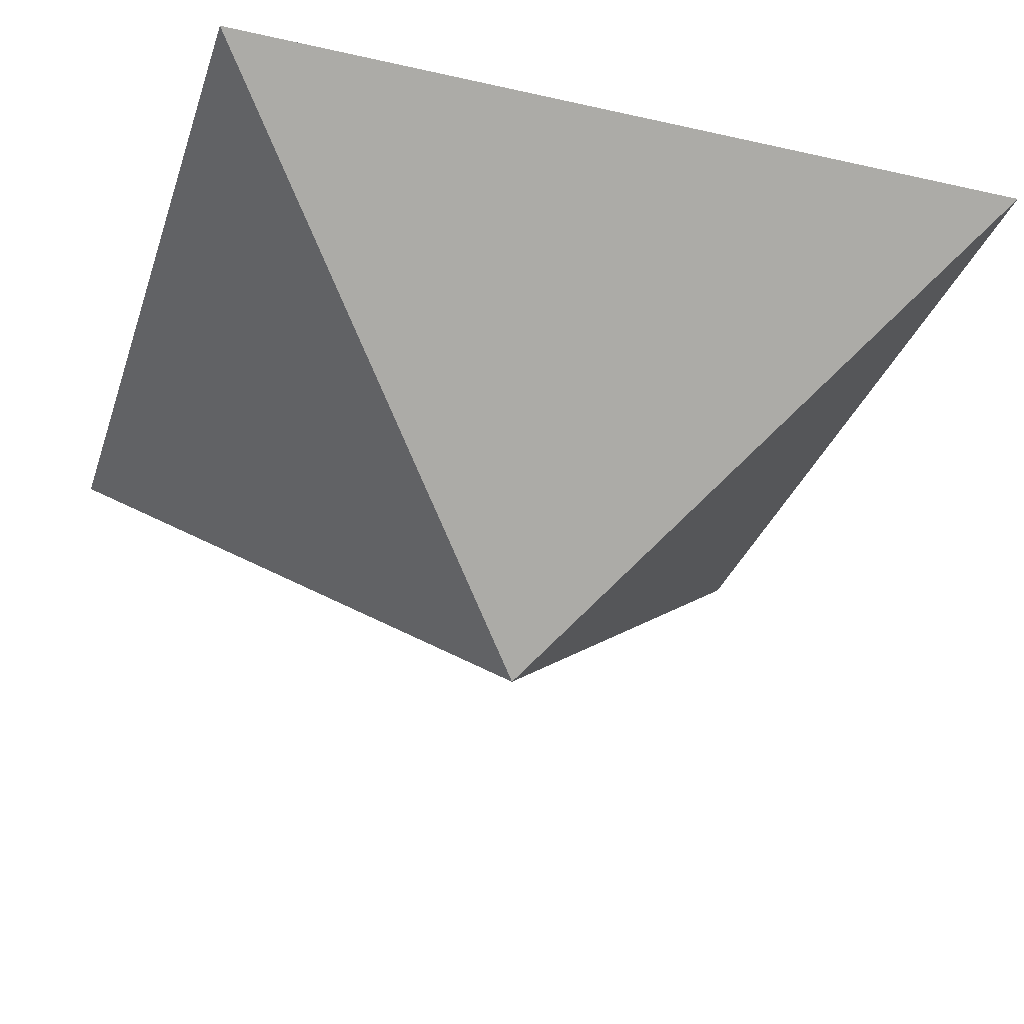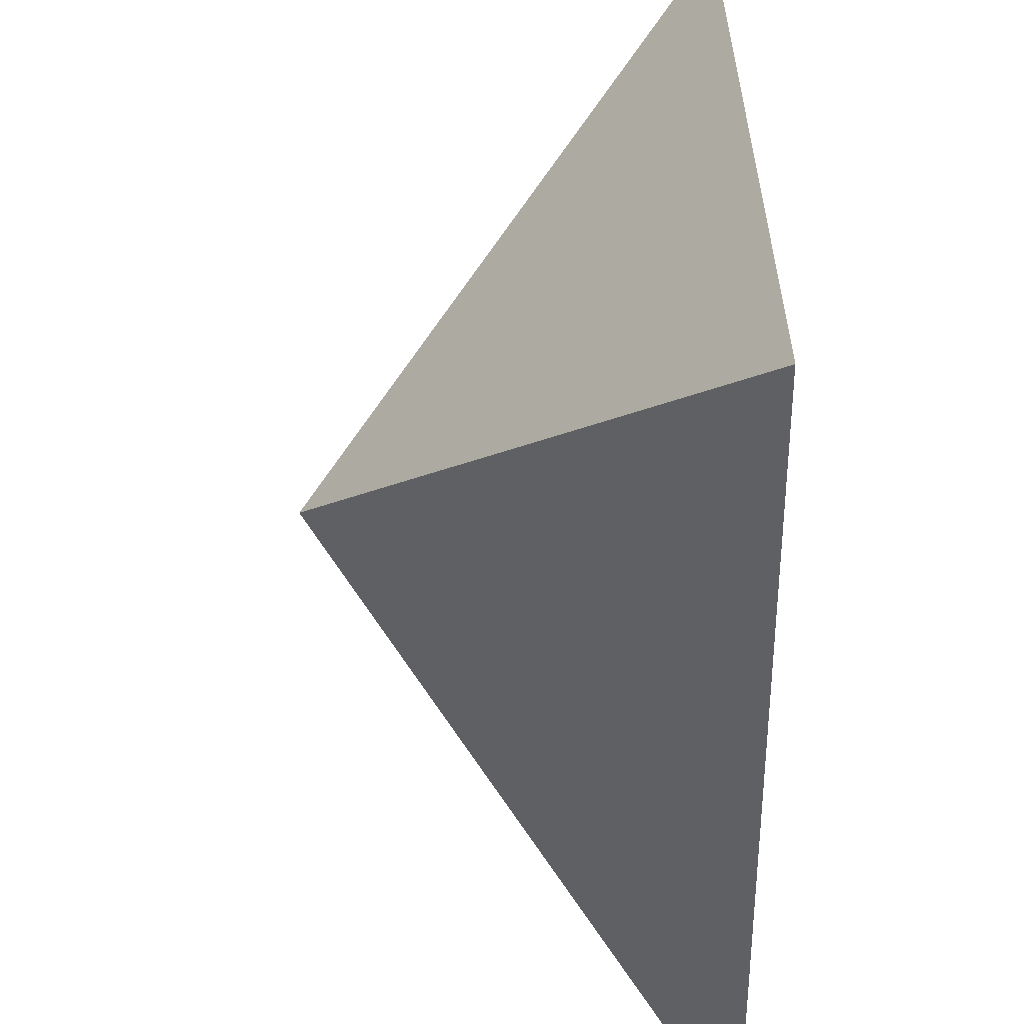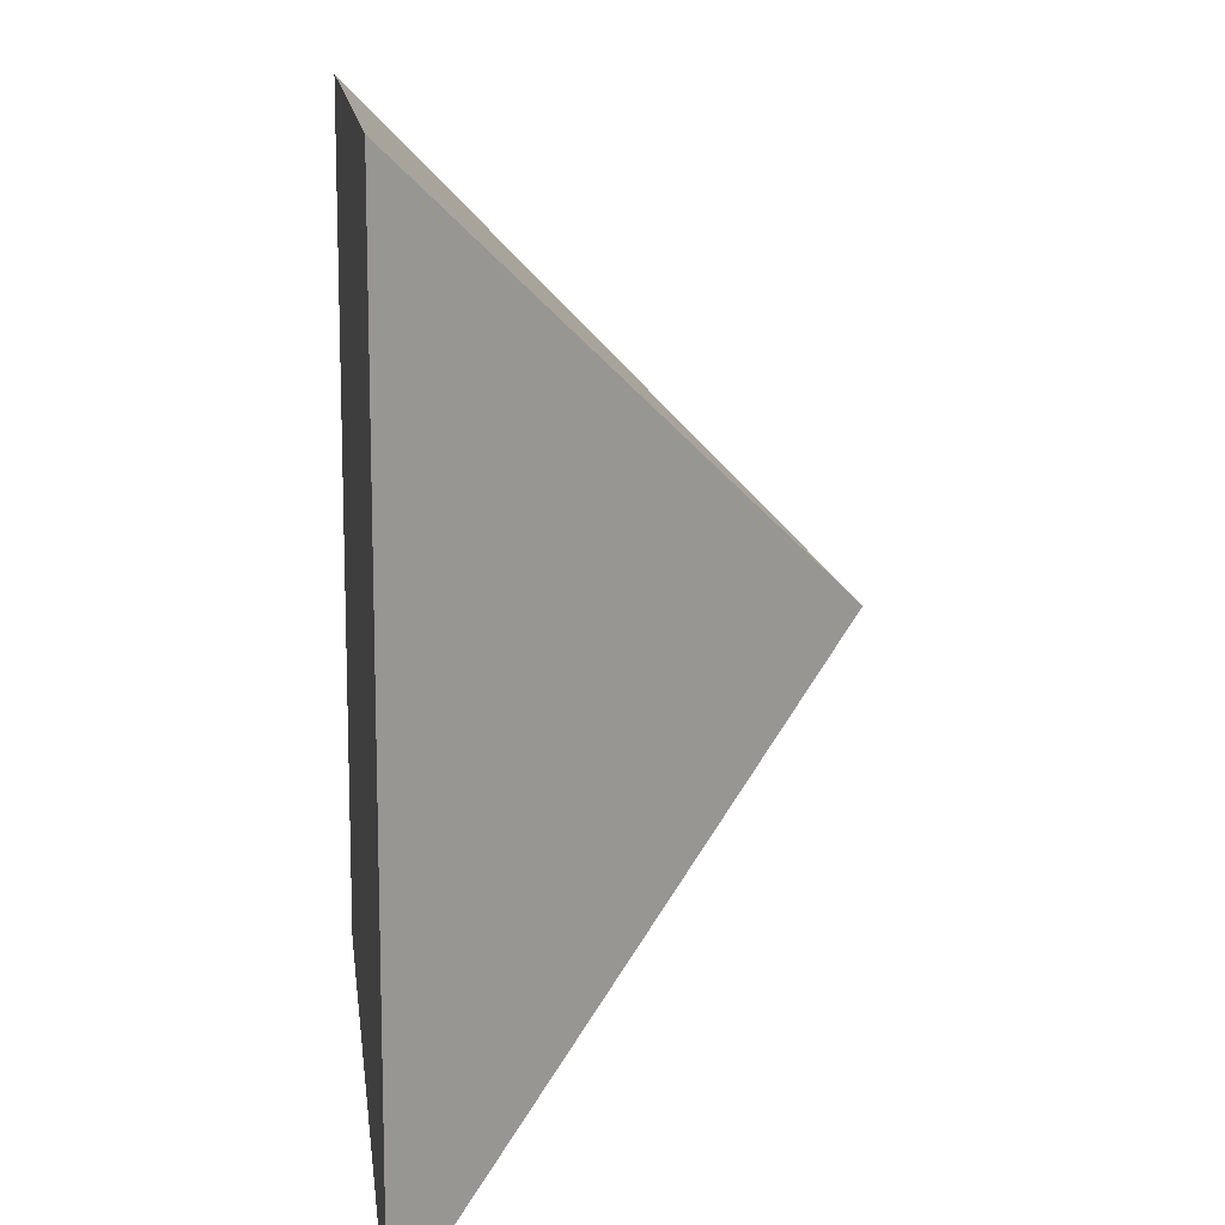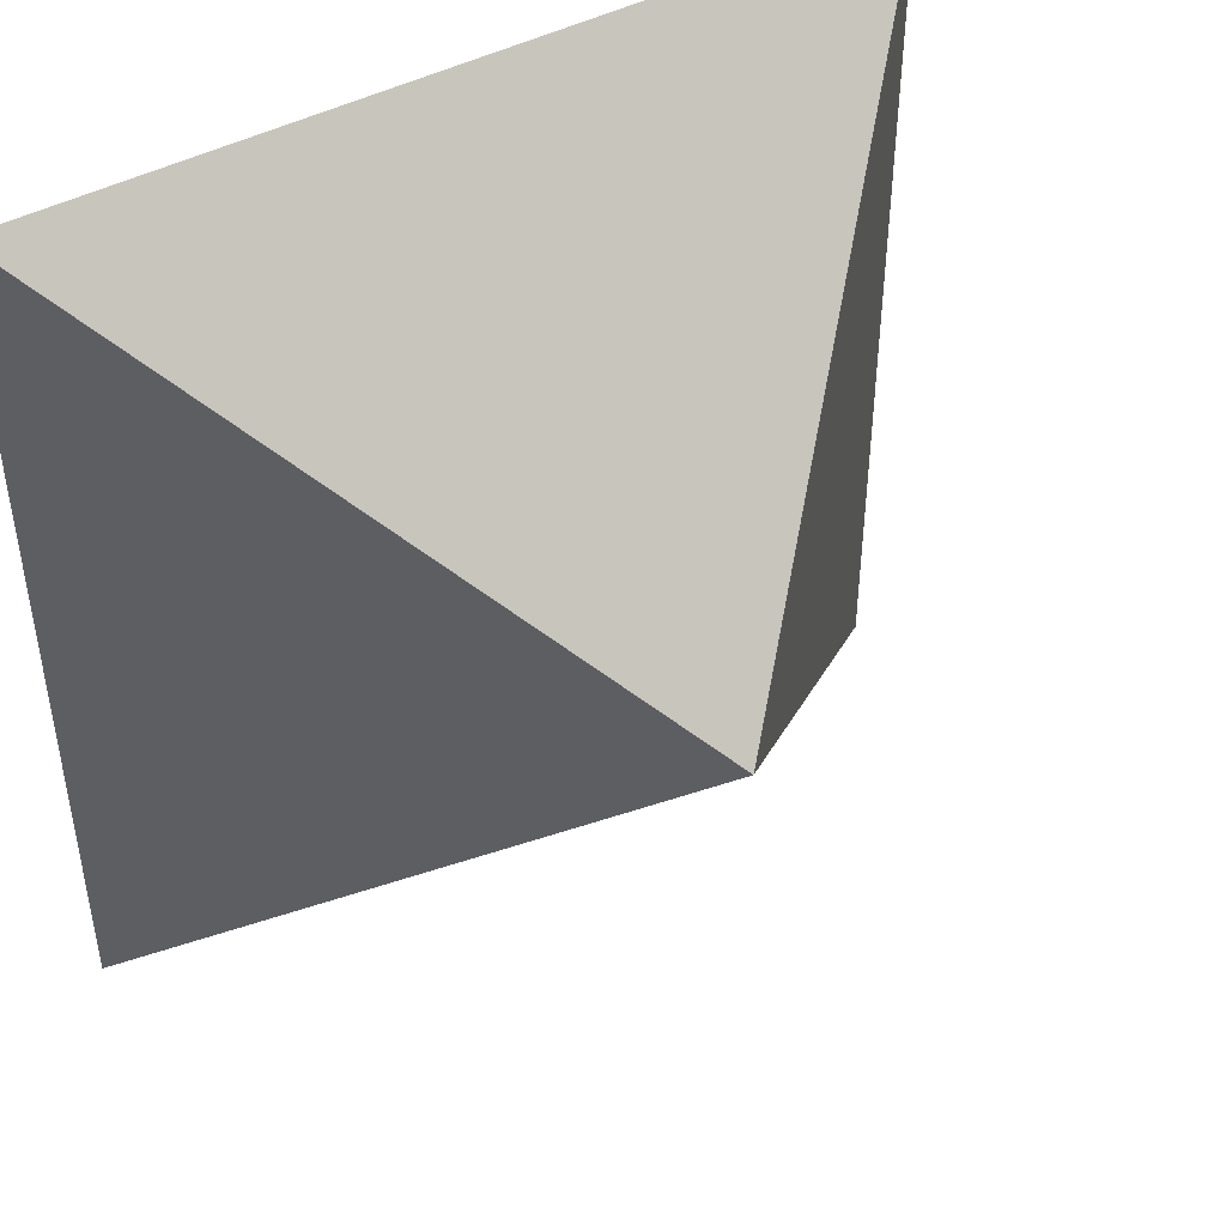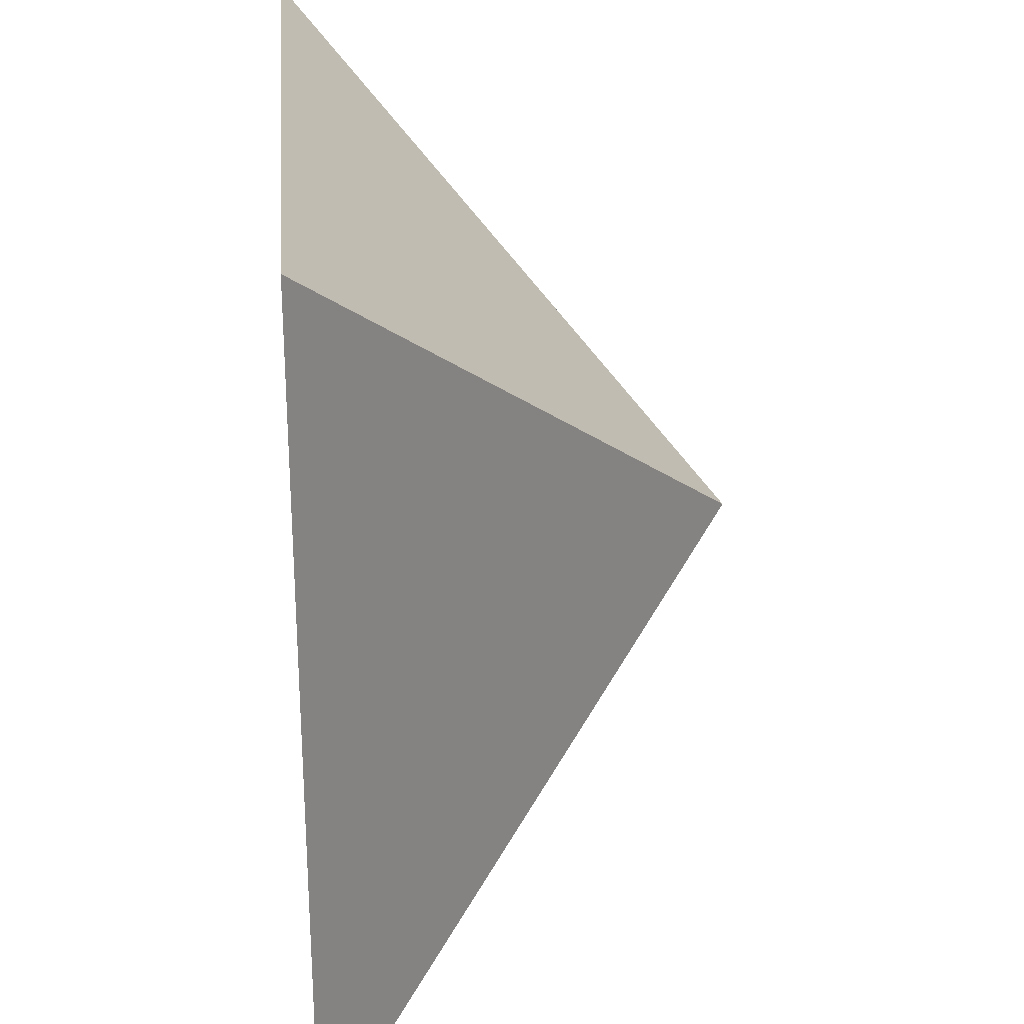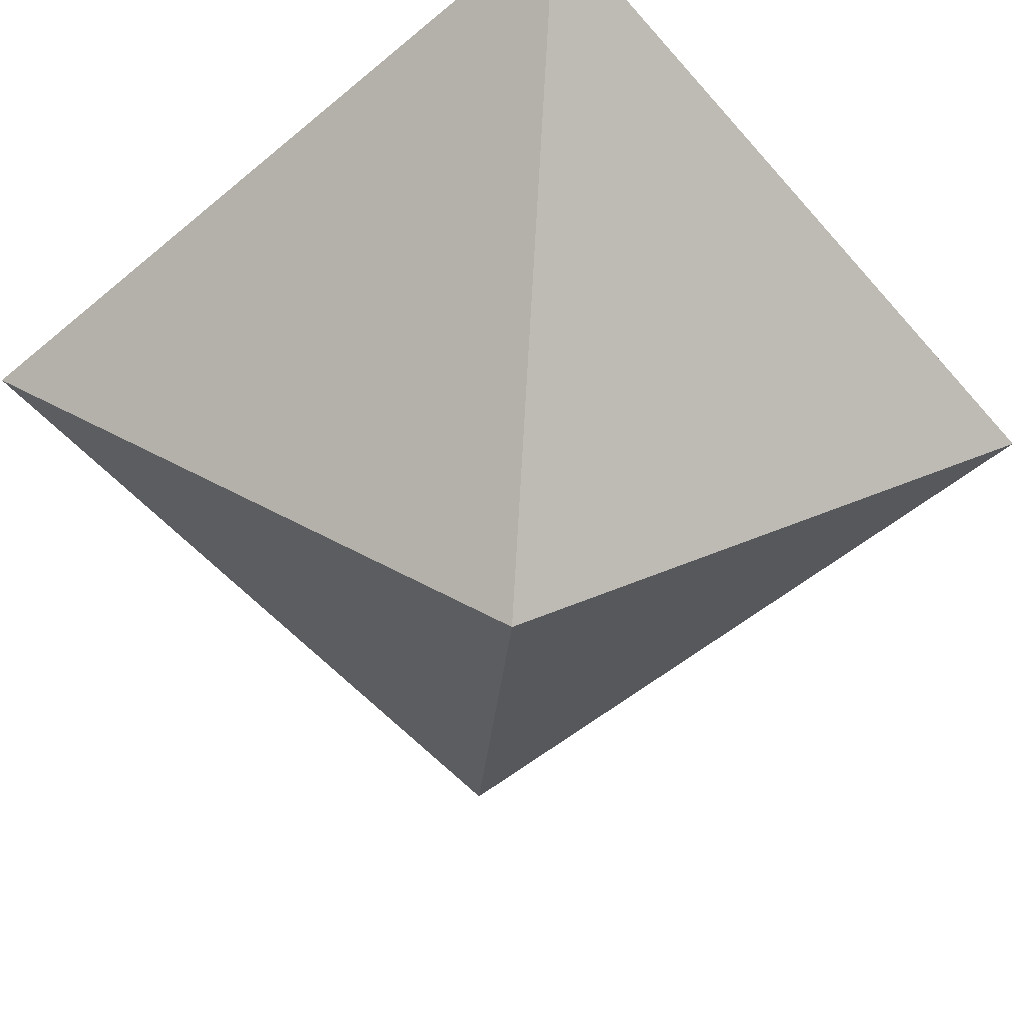
<metadata>
{"format":"obj","ext":"obj","renderer":"f3d","projection":"perspective","resolution":1024,"background":"white","views":[{"elev":-32.5,"azim":162.7,"up":"+Z"},{"elev":34.3,"azim":-90.4,"up":"+Y"},{"elev":13.0,"azim":83.4,"up":"+Y"},{"elev":45.1,"azim":148.4,"up":"+Y"},{"elev":26.7,"azim":85.2,"up":"+Y"},{"elev":-56.2,"azim":-139.2,"up":"+Z"}]}
</metadata>
<code>
v -0.5 0.5 0.5
v -0.5 -0.5 0.5
v 0.5 -0.5 0.5
v 0.5 0.5 0.5
v 0 0 0
f 1 2 3 4
f 1 2 5
f 2 3 5
f 3 4 5
f 4 1 5

</code>
